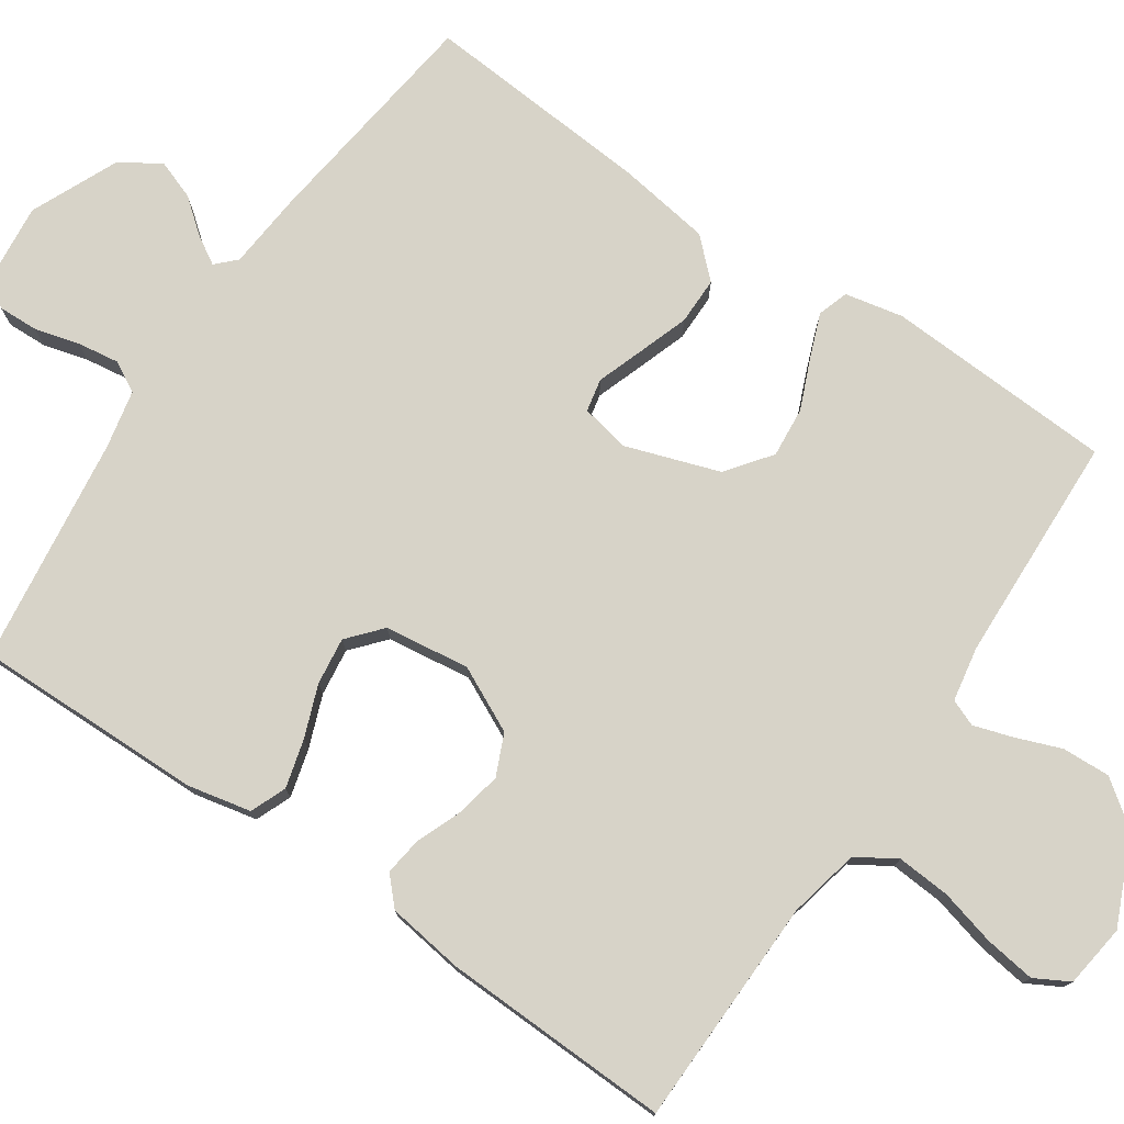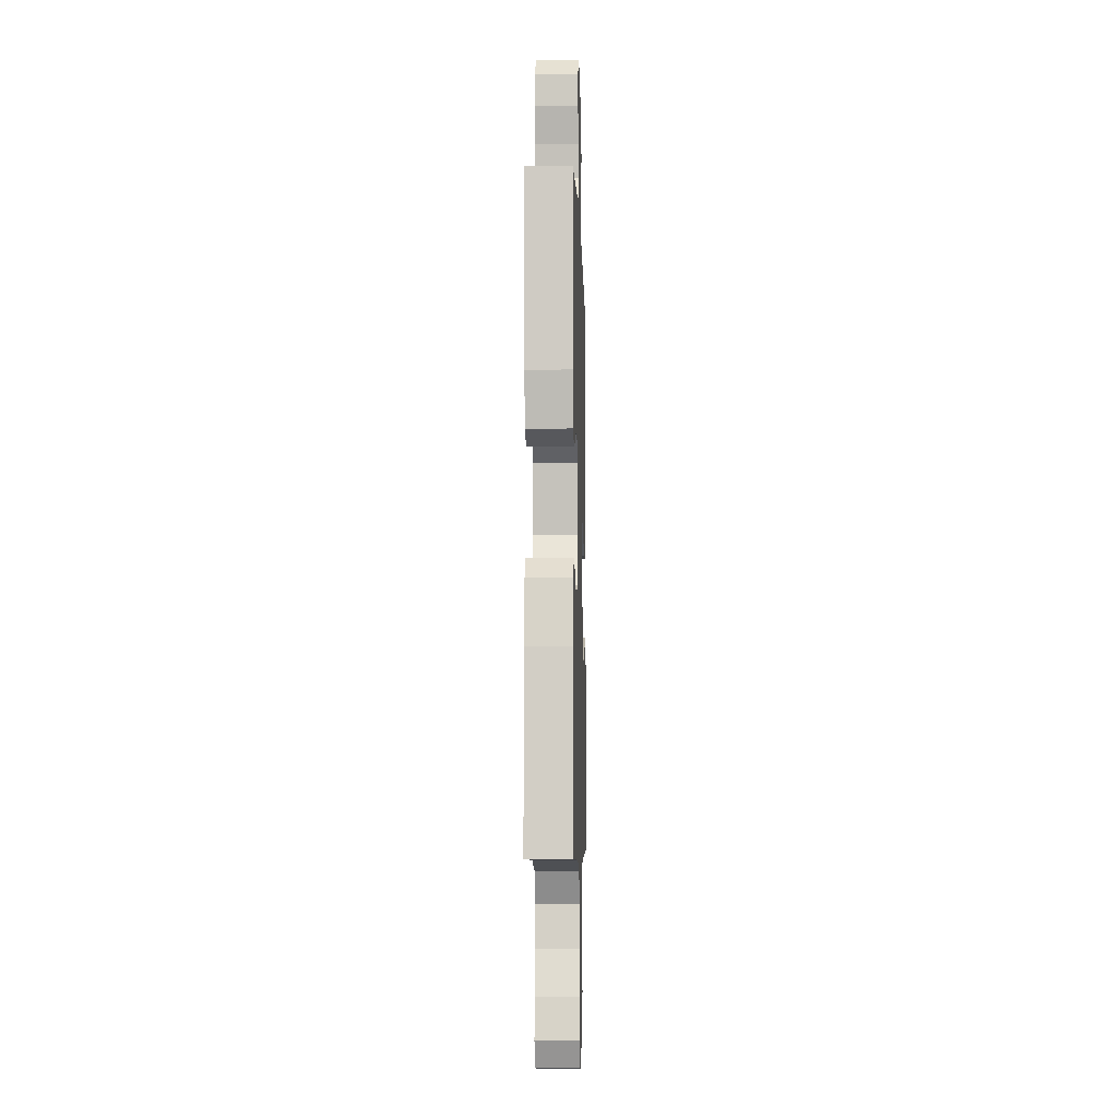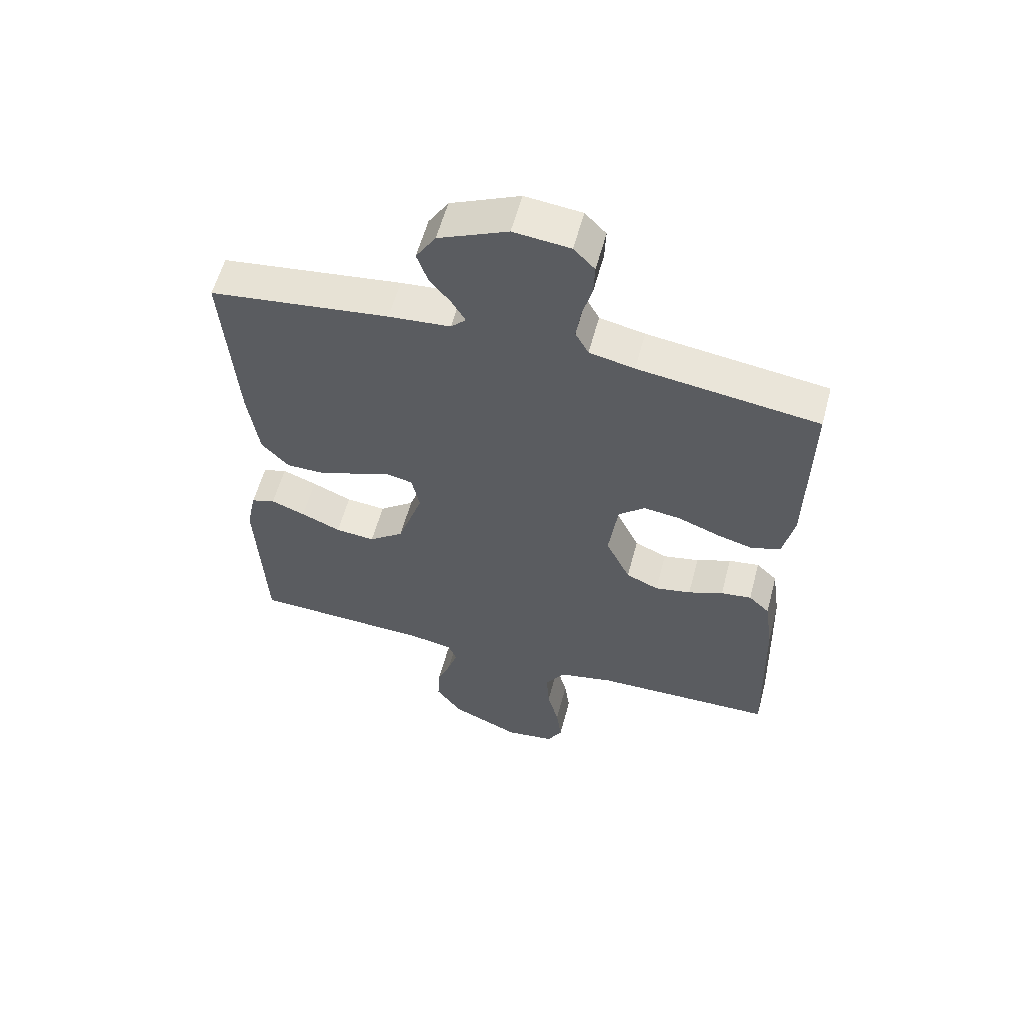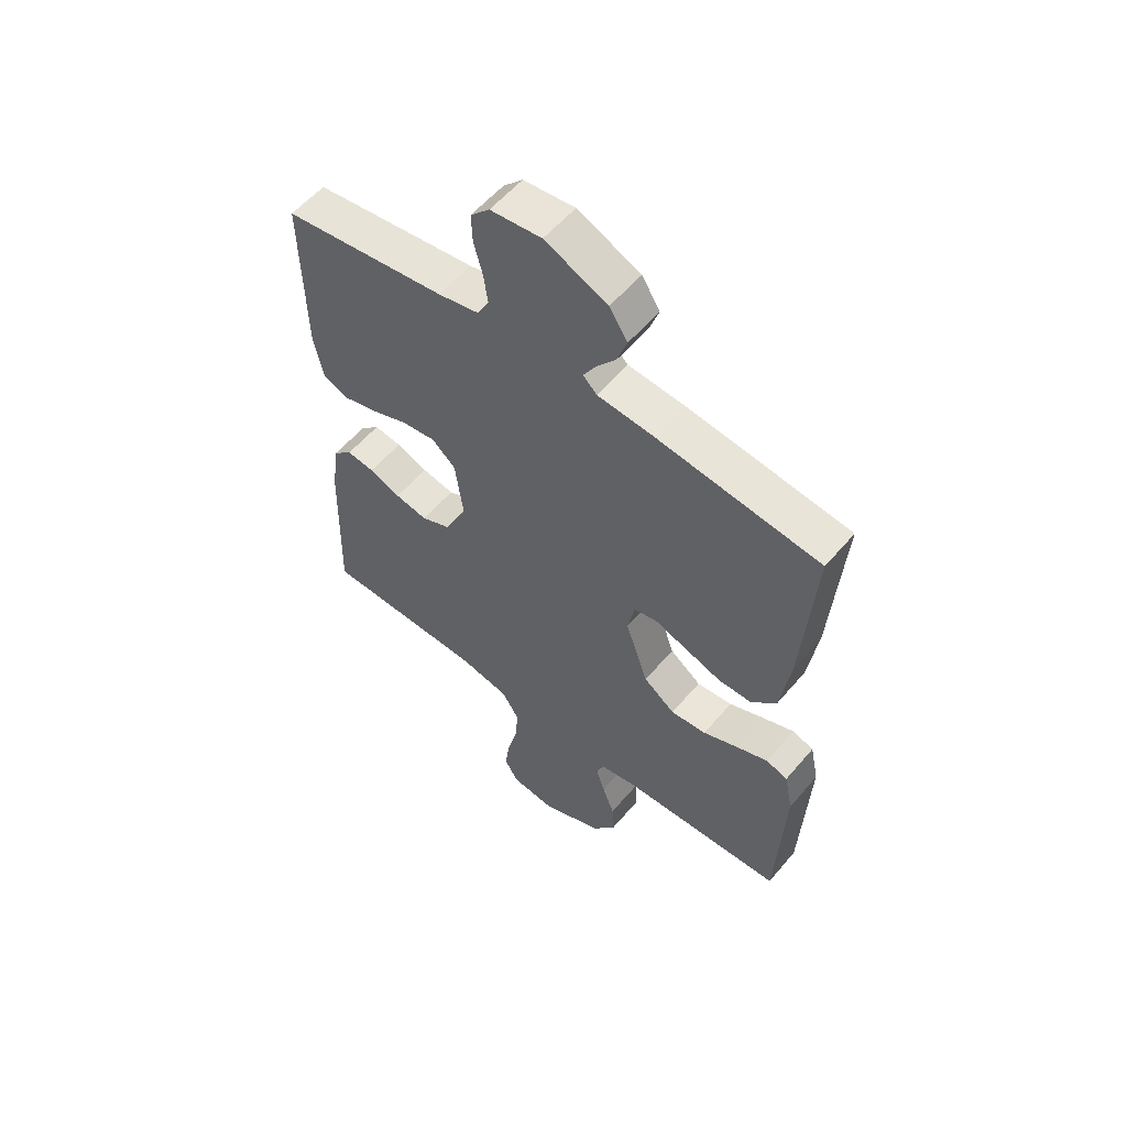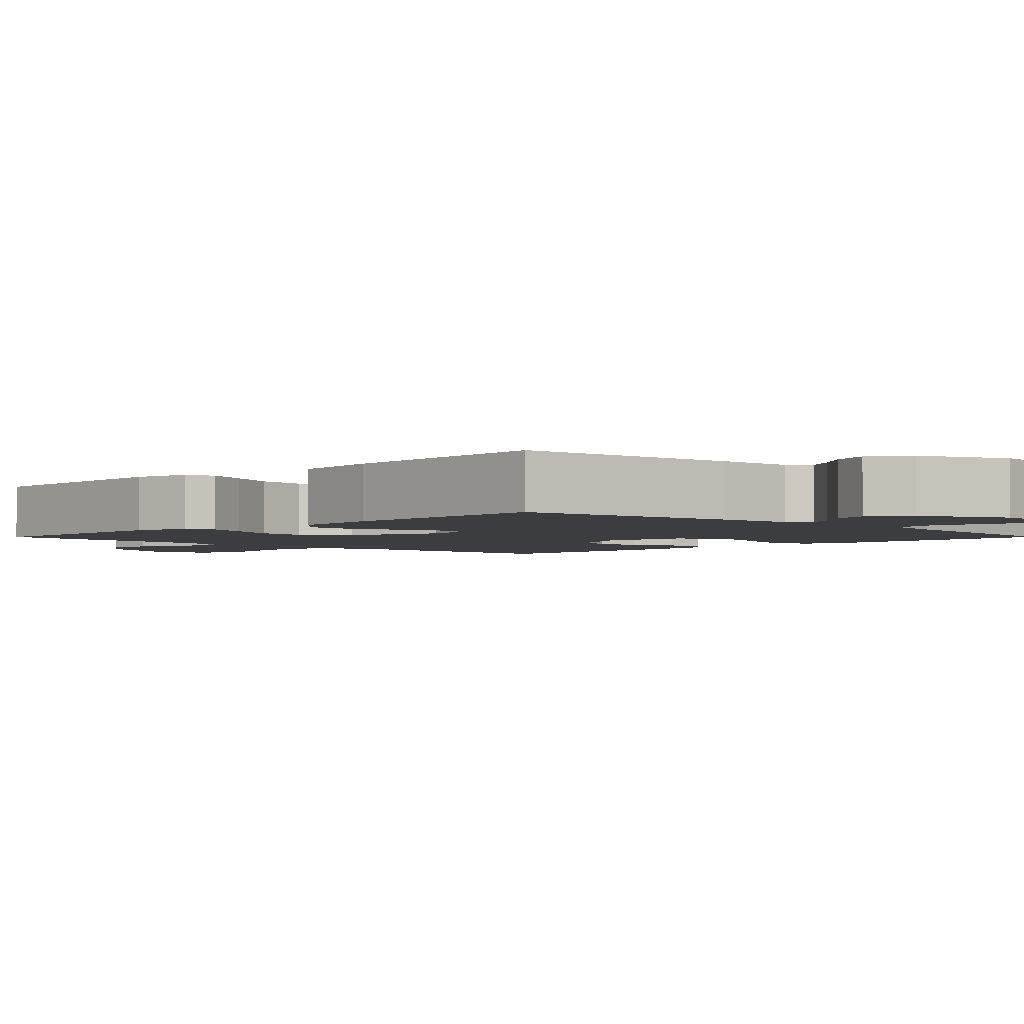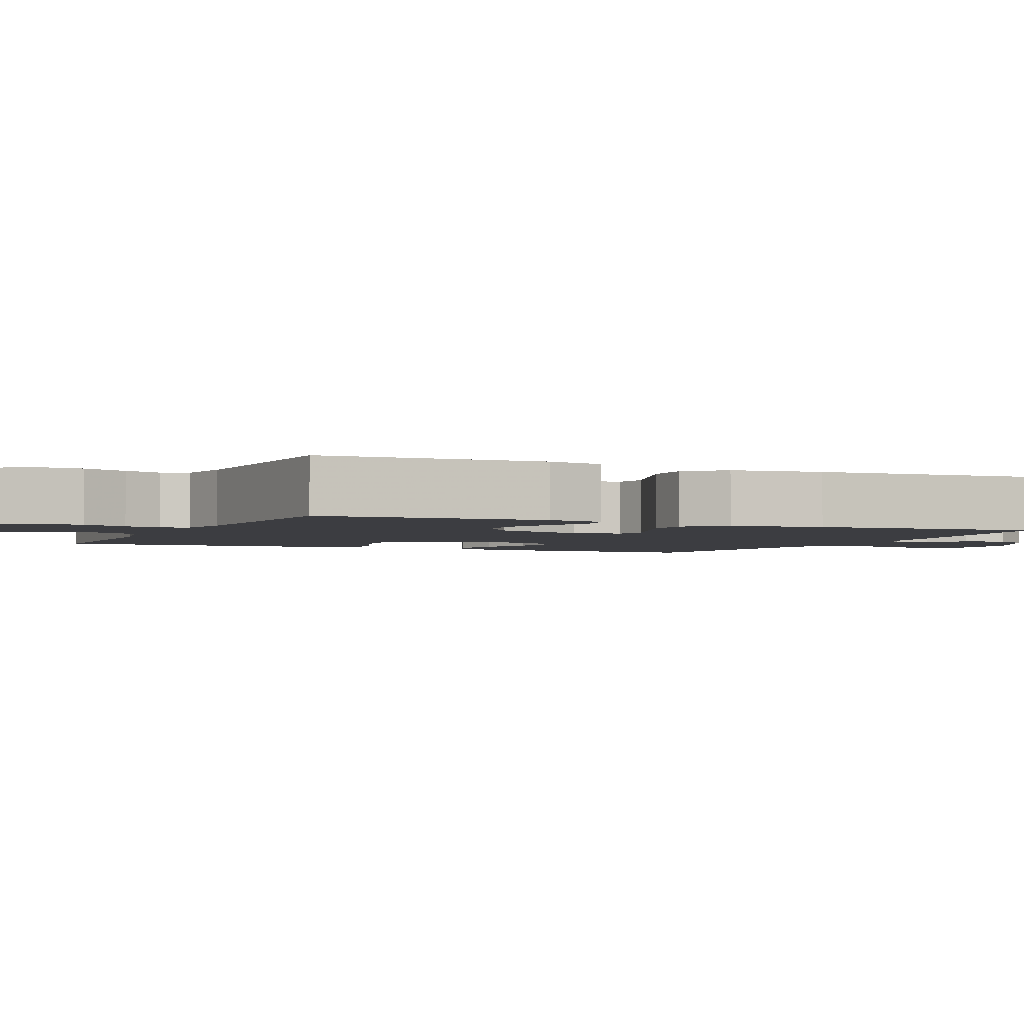
<metadata>
{"format":"obj","ext":"obj","renderer":"f3d","projection":"perspective","resolution":1024,"background":"white","views":[{"elev":76.7,"azim":124.3,"up":"+Y"},{"elev":-6.5,"azim":91.7,"up":"+Z"},{"elev":57.9,"azim":14.9,"up":"+Z"},{"elev":56.9,"azim":-140.3,"up":"+Z"},{"elev":-2.8,"azim":-44.8,"up":"+Y"},{"elev":-2.7,"azim":-114.6,"up":"+Y"}]}
</metadata>
<code>
v 0.5 0.07 0.5
v 0.495 0.07 0.2
v 0.477 0.07 0.117
v 0.43 0.07 0.098
v 0.367 0.07 0.115
v 0.299 0.07 0.141
v 0.237 0.07 0.149
v 0.193 0.07 0.111
v 0.178 0.07 0
v 0.219 0.07 -0.085
v 0.273 0.07 -0.109
v 0.333 0.07 -0.097
v 0.391 0.07 -0.074
v 0.442 0.07 -0.067
v 0.477 0.07 -0.1
v 0.491 0.07 -0.2
v 0.5 0.07 -0.5
v 0.2 0.07 -0.506
v 0.107 0.07 -0.526
v 0.075 0.07 -0.577
v 0.08 0.07 -0.647
v 0.099 0.07 -0.721
v 0.108 0.07 -0.787
v 0.083 0.07 -0.832
v 0 0.07 -0.843
v -0.114 0.07 -0.792
v -0.157 0.07 -0.733
v -0.154 0.07 -0.67
v -0.131 0.07 -0.61
v -0.115 0.07 -0.56
v -0.129 0.07 -0.525
v -0.2 0.07 -0.512
v -0.5 0.07 -0.5
v -0.514 0.07 -0.2
v -0.498 0.07 -0.124
v -0.458 0.07 -0.111
v -0.401 0.07 -0.133
v -0.335 0.07 -0.161
v -0.269 0.07 -0.167
v -0.211 0.07 -0.123
v -0.169 0.07 0
v -0.182 0.07 0.063
v -0.225 0.07 0.072
v -0.285 0.07 0.051
v -0.352 0.07 0.028
v -0.414 0.07 0.028
v -0.46 0.07 0.077
v -0.478 0.07 0.2
v -0.5 0.07 0.5
v -0.2 0.07 0.538
v -0.097 0.07 0.547
v -0.072 0.07 0.572
v -0.094 0.07 0.609
v -0.13 0.07 0.654
v -0.148 0.07 0.705
v -0.115 0.07 0.757
v 0 0.07 0.808
v 0.094 0.07 0.798
v 0.129 0.07 0.762
v 0.127 0.07 0.709
v 0.111 0.07 0.651
v 0.103 0.07 0.596
v 0.125 0.07 0.556
v 0.2 0.07 0.54
v 0.5 0 0.5
v 0.495 0 0.2
v 0.477 0 0.117
v 0.43 0 0.098
v 0.367 0 0.115
v 0.299 0 0.141
v 0.237 0 0.149
v 0.193 0 0.111
v 0.178 0 0
v 0.219 0 -0.085
v 0.273 0 -0.109
v 0.333 0 -0.097
v 0.391 0 -0.074
v 0.442 0 -0.067
v 0.477 0 -0.1
v 0.491 0 -0.2
v 0.5 0 -0.5
v 0.2 0 -0.506
v 0.107 0 -0.526
v 0.075 0 -0.577
v 0.08 0 -0.647
v 0.099 0 -0.721
v 0.108 0 -0.787
v 0.083 0 -0.832
v 0 0 -0.843
v -0.114 0 -0.792
v -0.157 0 -0.733
v -0.154 0 -0.67
v -0.131 0 -0.61
v -0.115 0 -0.56
v -0.129 0 -0.525
v -0.2 0 -0.512
v -0.5 0 -0.5
v -0.514 0 -0.2
v -0.498 0 -0.124
v -0.458 0 -0.111
v -0.401 0 -0.133
v -0.335 0 -0.161
v -0.269 0 -0.167
v -0.211 0 -0.123
v -0.169 0 0
v -0.182 0 0.063
v -0.225 0 0.072
v -0.285 0 0.051
v -0.352 0 0.028
v -0.414 0 0.028
v -0.46 0 0.077
v -0.478 0 0.2
v -0.5 0 0.5
v -0.2 0 0.538
v -0.097 0 0.547
v -0.072 0 0.572
v -0.094 0 0.609
v -0.13 0 0.654
v -0.148 0 0.705
v -0.115 0 0.757
v 0 0 0.808
v 0.094 0 0.798
v 0.129 0 0.762
v 0.127 0 0.709
v 0.111 0 0.651
v 0.103 0 0.596
v 0.125 0 0.556
v 0.2 0 0.54
f 59 60 61
f 58 59 61
f 57 58 61
f 56 57 61
f 55 56 61
f 54 55 61
f 53 54 61
f 52 53 61 62
f 51 52 62 63
f 51 63 64
f 50 51 64
f 49 50 64
f 48 49 64
f 47 48 64
f 46 47 64
f 45 46 64
f 44 45 64
f 43 44 64
f 36 37 38
f 35 36 38
f 34 35 38
f 33 34 38
f 32 33 38
f 31 32 38 39
f 30 31 39 40
f 27 28 29
f 26 27 29
f 25 26 29
f 24 25 29
f 23 24 29
f 22 23 29
f 21 22 29
f 20 21 29 30
f 30 40 41
f 20 30 41
f 19 20 41
f 16 17 18
f 15 16 18
f 14 15 18
f 13 14 18
f 12 13 18
f 11 12 18 19
f 4 5 6
f 3 4 6
f 2 3 6
f 1 2 6
f 64 1 6
f 64 6 7
f 64 7 8
f 43 64 8
f 42 43 8
f 19 41 42
f 11 19 42
f 10 11 42
f 9 10 42
f 8 9 42
f 125 124 123
f 125 123 122
f 125 122 121
f 125 121 120
f 125 120 119
f 125 119 118
f 125 118 117
f 126 125 117 116
f 127 126 116 115
f 128 127 115
f 128 115 114
f 128 114 113
f 128 113 112
f 128 112 111
f 128 111 110
f 128 110 109
f 128 109 108
f 128 108 107
f 102 101 100
f 102 100 99
f 102 99 98
f 102 98 97
f 102 97 96
f 103 102 96 95
f 104 103 95 94
f 93 92 91
f 93 91 90
f 93 90 89
f 93 89 88
f 93 88 87
f 93 87 86
f 93 86 85
f 94 93 85 84
f 105 104 94
f 105 94 84
f 105 84 83
f 82 81 80
f 82 80 79
f 82 79 78
f 82 78 77
f 82 77 76
f 83 82 76 75
f 70 69 68
f 70 68 67
f 70 67 66
f 70 66 65
f 70 65 128
f 71 70 128
f 72 71 128
f 72 128 107
f 72 107 106
f 106 105 83
f 106 83 75
f 106 75 74
f 106 74 73
f 106 73 72
f 1 65 66 2
f 2 66 67 3
f 3 67 68 4
f 4 68 69 5
f 5 69 70 6
f 6 70 71 7
f 7 71 72 8
f 8 72 73 9
f 9 73 74 10
f 10 74 75 11
f 11 75 76 12
f 12 76 77 13
f 13 77 78 14
f 14 78 79 15
f 15 79 80 16
f 16 80 81 17
f 17 81 82 18
f 18 82 83 19
f 19 83 84 20
f 20 84 85 21
f 21 85 86 22
f 22 86 87 23
f 23 87 88 24
f 24 88 89 25
f 25 89 90 26
f 26 90 91 27
f 27 91 92 28
f 28 92 93 29
f 29 93 94 30
f 30 94 95 31
f 31 95 96 32
f 32 96 97 33
f 33 97 98 34
f 34 98 99 35
f 35 99 100 36
f 36 100 101 37
f 37 101 102 38
f 38 102 103 39
f 39 103 104 40
f 40 104 105 41
f 41 105 106 42
f 42 106 107 43
f 43 107 108 44
f 44 108 109 45
f 45 109 110 46
f 46 110 111 47
f 47 111 112 48
f 48 112 113 49
f 49 113 114 50
f 50 114 115 51
f 51 115 116 52
f 52 116 117 53
f 53 117 118 54
f 54 118 119 55
f 55 119 120 56
f 56 120 121 57
f 57 121 122 58
f 58 122 123 59
f 59 123 124 60
f 60 124 125 61
f 61 125 126 62
f 62 126 127 63
f 63 127 128 64
f 64 128 65 1

</code>
